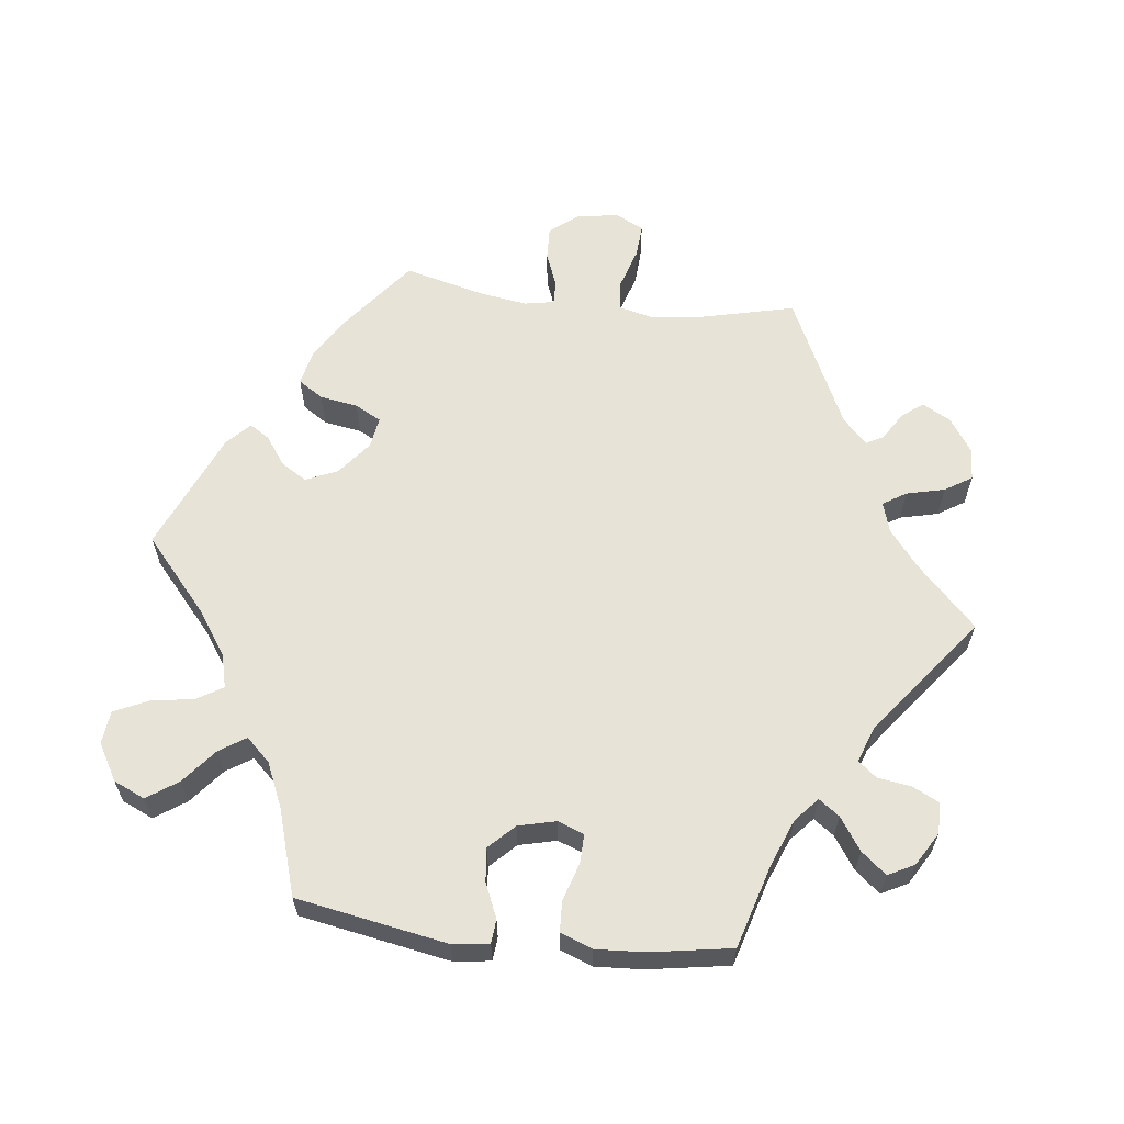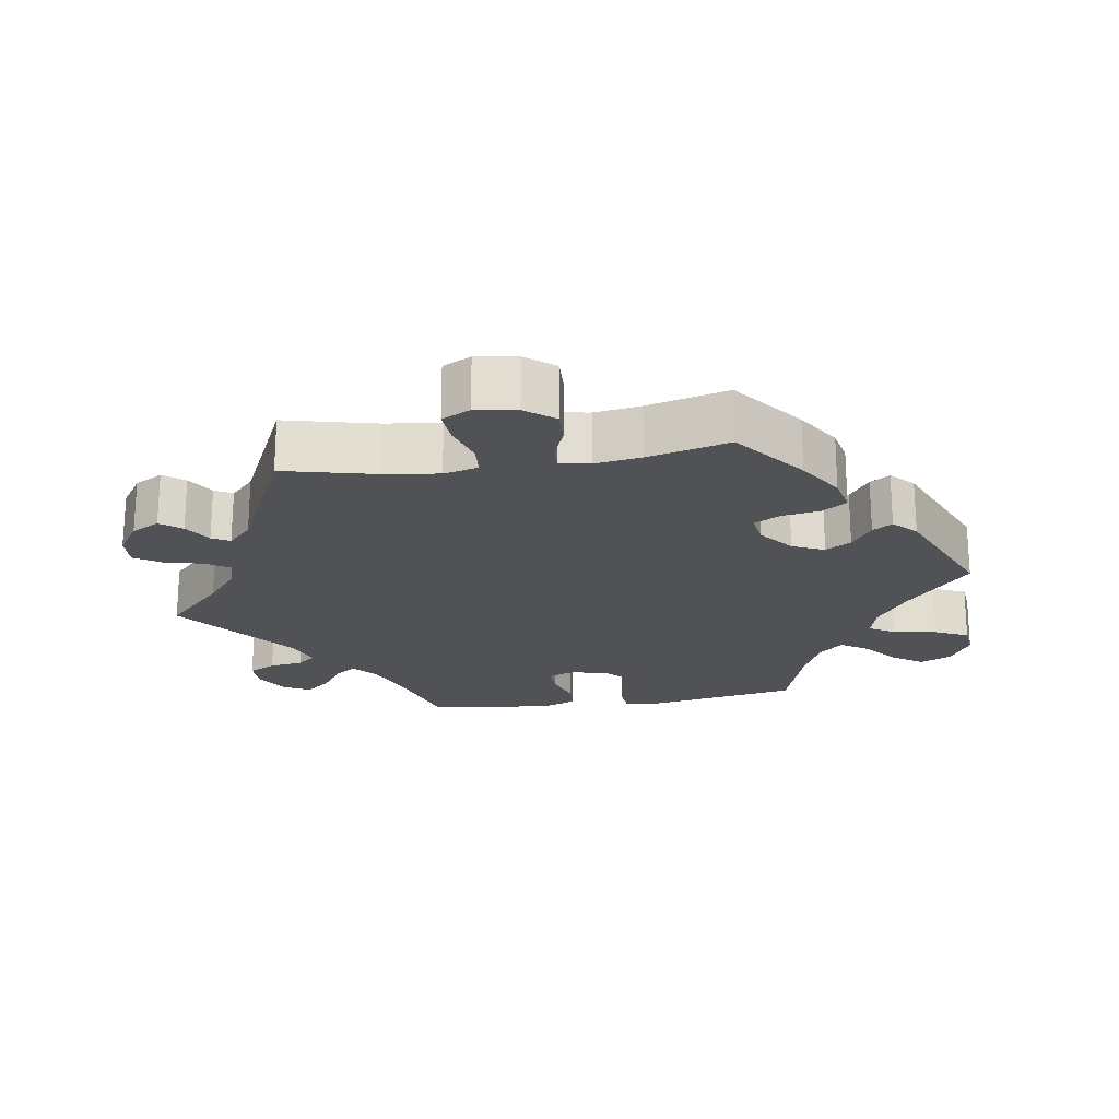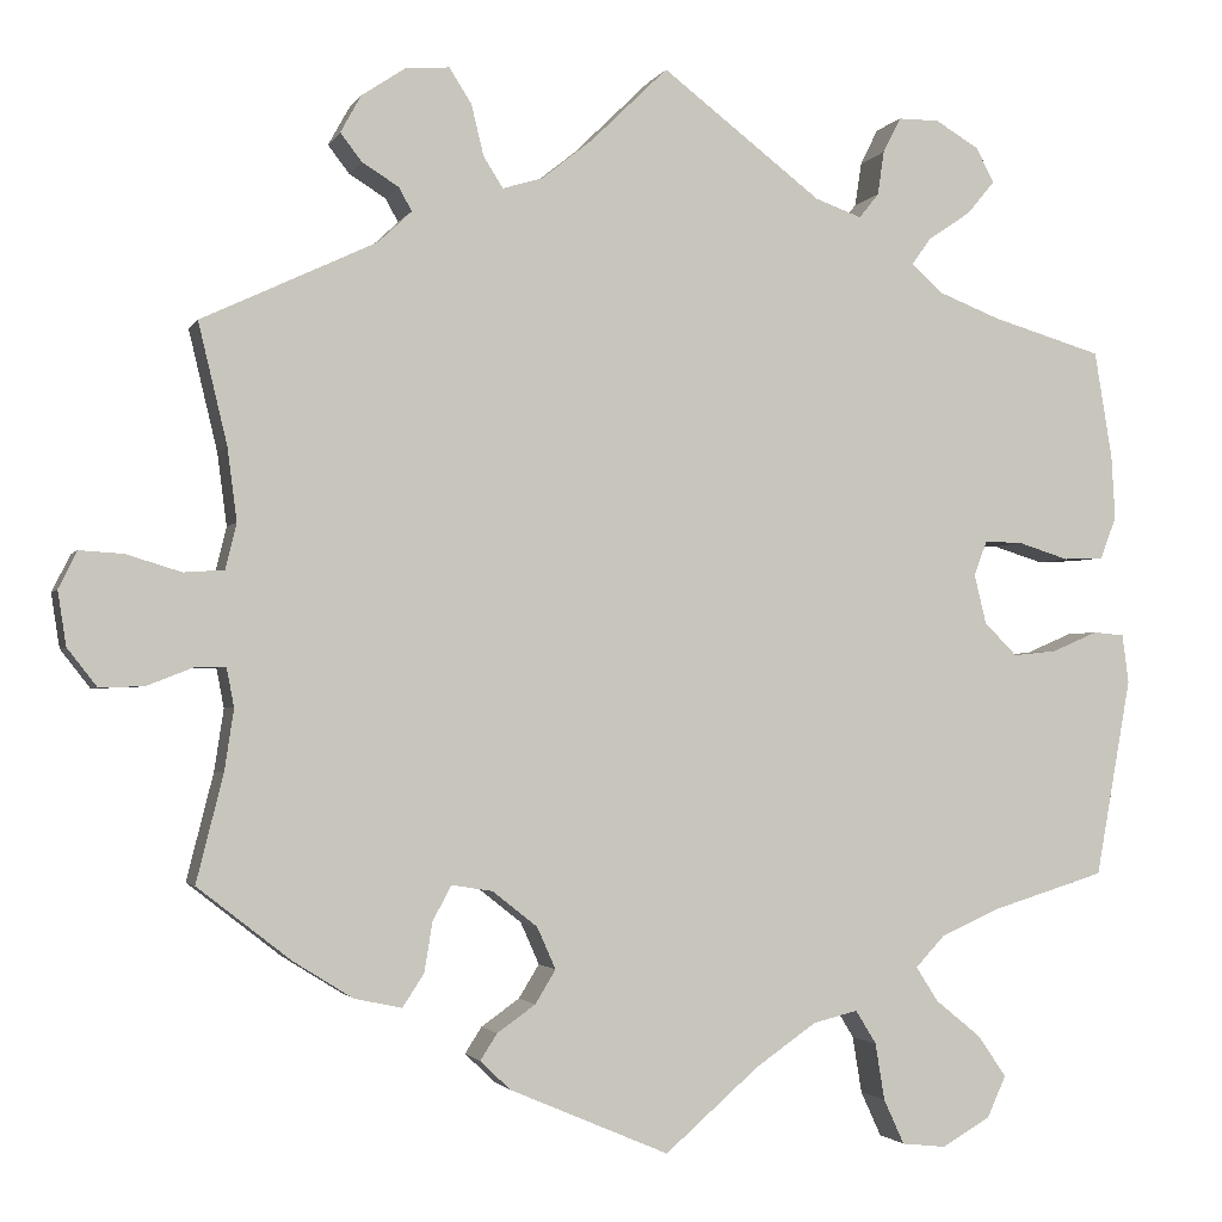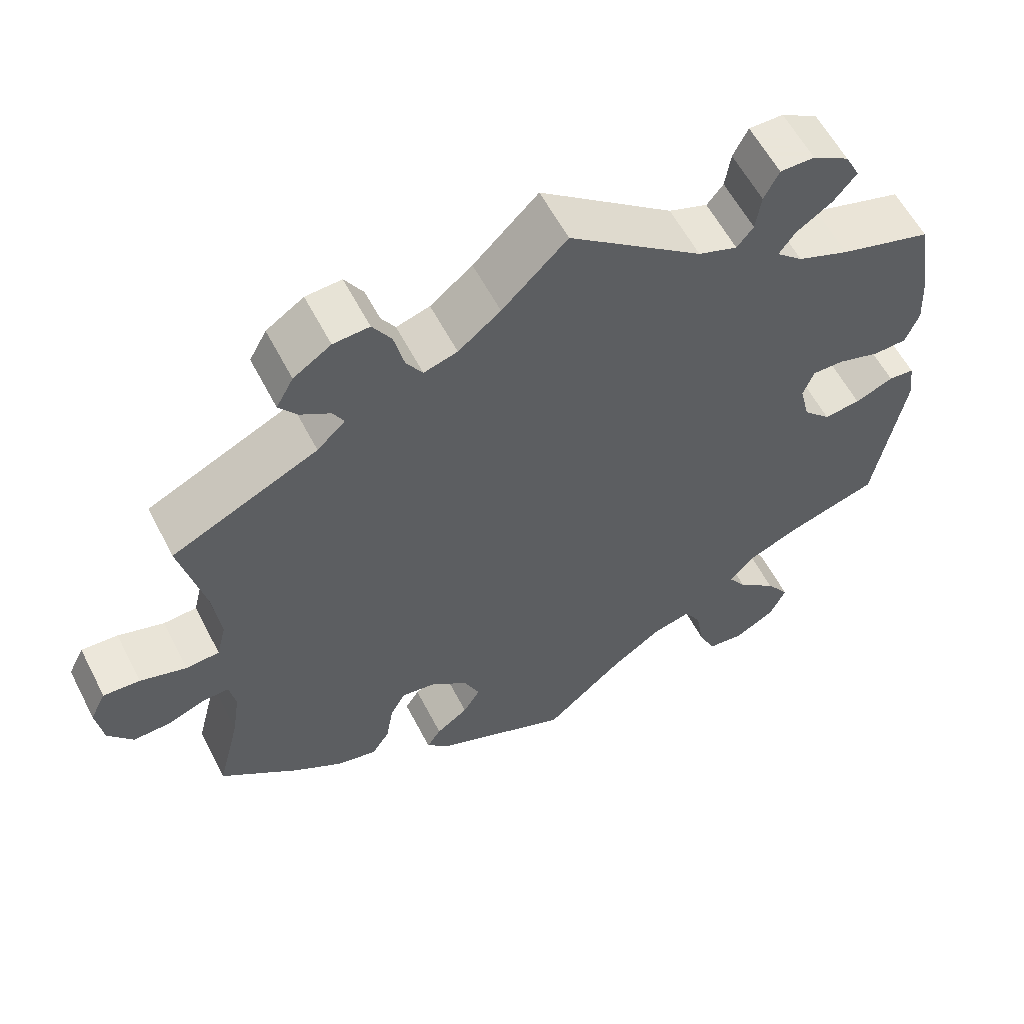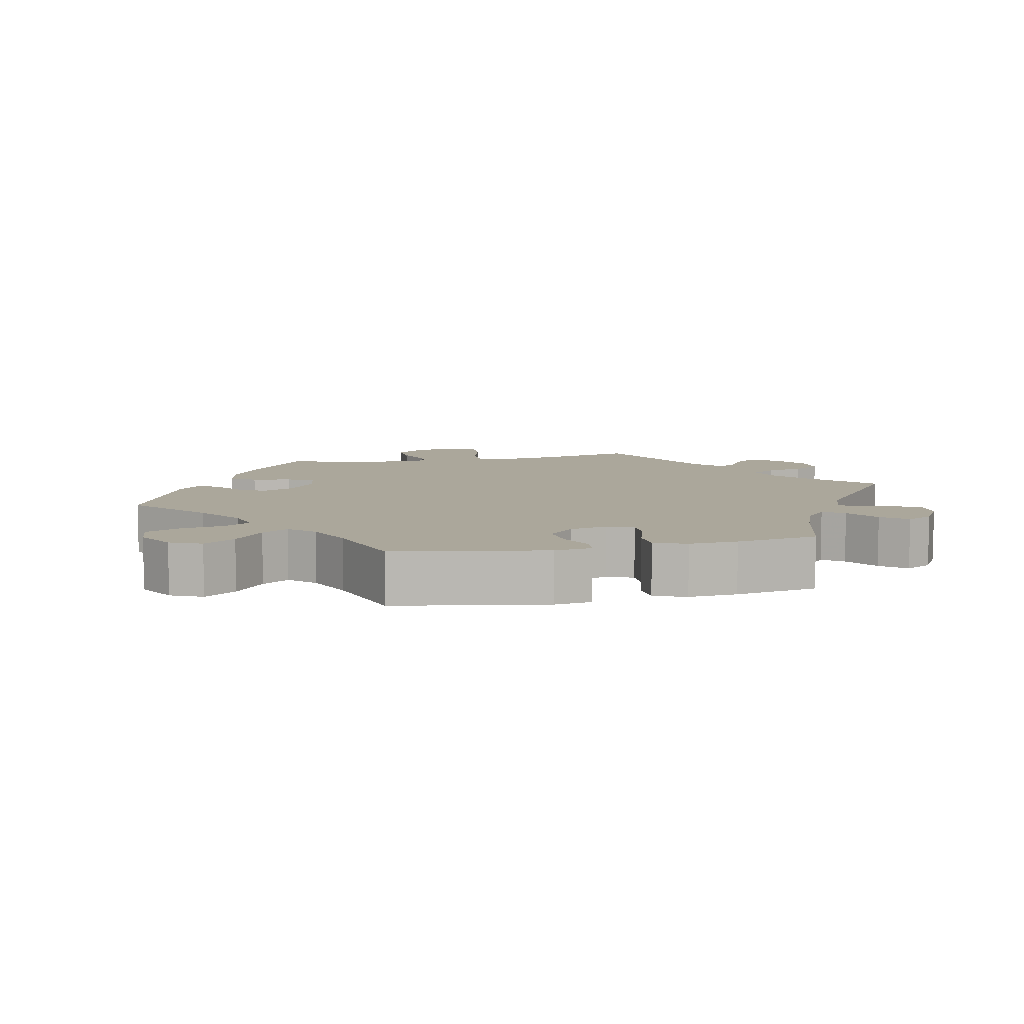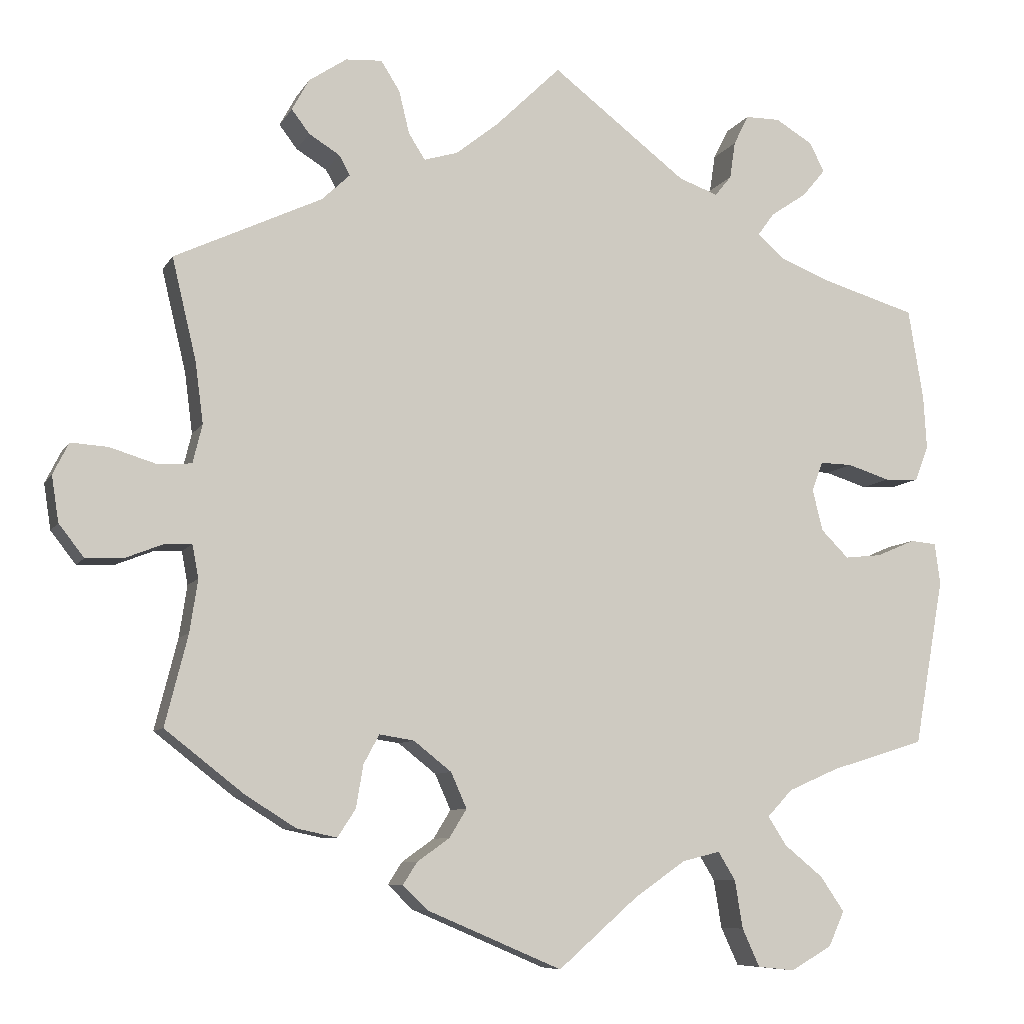
<metadata>
{"format":"obj","ext":"obj","renderer":"f3d","projection":"perspective","resolution":1024,"background":"white","views":[{"elev":61.6,"azim":-83.2,"up":"+Y"},{"elev":-21.1,"azim":98.8,"up":"+Y"},{"elev":-2.1,"azim":164.1,"up":"+Z"},{"elev":58.6,"azim":152.8,"up":"+Z"},{"elev":8.1,"azim":-102.4,"up":"+Y"},{"elev":-8.1,"azim":162.0,"up":"+Z"}]}
</metadata>
<code>
v 0.083 0.07 0.497
v 0.137 0.07 0.454
v 0.18 0.07 0.441
v 0.201 0.07 0.474
v 0.214 0.07 0.528
v 0.238 0.07 0.566
v 0.284 0.07 0.563
v 0.332 0.07 0.531
v 0.354 0.07 0.491
v 0.331 0.07 0.461
v 0.292 0.07 0.437
v 0.278 0.07 0.412
v 0.314 0.07 0.378
v 0.501 0.07 0.29
v 0.47 0.07 0.16
v 0.46 0.07 0.083
v 0.472 0.07 0.034
v 0.515 0.07 0.031
v 0.574 0.07 0.049
v 0.621 0.07 0.052
v 0.641 0.07 0.012
v 0.632 0.07 -0.046
v 0.6 0.07 -0.087
v 0.552 0.07 -0.085
v 0.504 0.07 -0.066
v 0.47 0.07 -0.065
v 0.462 0.07 -0.107
v 0.472 0.07 -0.173
v 0.501 0.07 -0.288
v 0.401 0.07 -0.366
v 0.337 0.07 -0.406
v 0.286 0.07 -0.417
v 0.263 0.07 -0.382
v 0.254 0.07 -0.328
v 0.234 0.07 -0.291
v 0.19 0.07 -0.298
v 0.142 0.07 -0.336
v 0.122 0.07 -0.381
v 0.144 0.07 -0.417
v 0.185 0.07 -0.446
v 0.203 0.07 -0.474
v 0.171 0.07 -0.505
v 0 0.07 -0.578
v -0.101 0.07 -0.49
v -0.166 0.07 -0.445
v -0.214 0.07 -0.433
v -0.236 0.07 -0.469
v -0.246 0.07 -0.53
v -0.268 0.07 -0.578
v -0.315 0.07 -0.583
v -0.367 0.07 -0.553
v -0.387 0.07 -0.509
v -0.357 0.07 -0.465
v -0.308 0.07 -0.425
v -0.284 0.07 -0.388
v -0.316 0.07 -0.354
v -0.38 0.07 -0.326
v -0.5 0.07 -0.289
v -0.538 0.07 -0.077
v -0.531 0.07 -0.025
v -0.498 0.07 -0.022
v -0.449 0.07 -0.043
v -0.402 0.07 -0.048
v -0.367 0.07 -0.013
v -0.354 0.07 0.04
v -0.368 0.07 0.077
v -0.409 0.07 0.076
v -0.463 0.07 0.059
v -0.506 0.07 0.061
v -0.523 0.07 0.106
v -0.519 0.07 0.174
v -0.5 0.07 0.289
v -0.382 0.07 0.324
v -0.316 0.07 0.35
v -0.282 0.07 0.38
v -0.303 0.07 0.409
v -0.349 0.07 0.44
v -0.378 0.07 0.475
v -0.359 0.07 0.512
v -0.312 0.07 0.54
v -0.268 0.07 0.54
v -0.249 0.07 0.502
v -0.242 0.07 0.455
v -0.221 0.07 0.429
v -0.171 0.07 0.447
v 0 0.07 0.578
v 0.083 0 0.497
v 0.137 0 0.454
v 0.18 0 0.441
v 0.201 0 0.474
v 0.214 0 0.528
v 0.238 0 0.566
v 0.284 0 0.563
v 0.332 0 0.531
v 0.354 0 0.491
v 0.331 0 0.461
v 0.292 0 0.437
v 0.278 0 0.412
v 0.314 0 0.378
v 0.501 0 0.29
v 0.47 0 0.16
v 0.46 0 0.083
v 0.472 0 0.034
v 0.515 0 0.031
v 0.574 0 0.049
v 0.621 0 0.052
v 0.641 0 0.012
v 0.632 0 -0.046
v 0.6 0 -0.087
v 0.552 0 -0.085
v 0.504 0 -0.066
v 0.47 0 -0.065
v 0.462 0 -0.107
v 0.472 0 -0.173
v 0.501 0 -0.288
v 0.401 0 -0.366
v 0.337 0 -0.406
v 0.286 0 -0.417
v 0.263 0 -0.382
v 0.254 0 -0.328
v 0.234 0 -0.291
v 0.19 0 -0.298
v 0.142 0 -0.336
v 0.122 0 -0.381
v 0.144 0 -0.417
v 0.185 0 -0.446
v 0.203 0 -0.474
v 0.171 0 -0.505
v 0 0 -0.578
v -0.101 0 -0.49
v -0.166 0 -0.445
v -0.214 0 -0.433
v -0.236 0 -0.469
v -0.246 0 -0.53
v -0.268 0 -0.578
v -0.315 0 -0.583
v -0.367 0 -0.553
v -0.387 0 -0.509
v -0.357 0 -0.465
v -0.308 0 -0.425
v -0.284 0 -0.388
v -0.316 0 -0.354
v -0.38 0 -0.326
v -0.5 0 -0.289
v -0.538 0 -0.077
v -0.531 0 -0.025
v -0.498 0 -0.022
v -0.449 0 -0.043
v -0.402 0 -0.048
v -0.367 0 -0.013
v -0.354 0 0.04
v -0.368 0 0.077
v -0.409 0 0.076
v -0.463 0 0.059
v -0.506 0 0.061
v -0.523 0 0.106
v -0.519 0 0.174
v -0.5 0 0.289
v -0.382 0 0.324
v -0.316 0 0.35
v -0.282 0 0.38
v -0.303 0 0.409
v -0.349 0 0.44
v -0.378 0 0.475
v -0.359 0 0.512
v -0.312 0 0.54
v -0.268 0 0.54
v -0.249 0 0.502
v -0.242 0 0.455
v -0.221 0 0.429
v -0.171 0 0.447
v 0 0 0.578
f 85 86 1
f 84 85 1 2
f 80 81 82 83
f 80 83 84
f 79 80 84
f 76 77 78 79
f 75 76 79 84
f 74 75 84 2
f 70 71 72 73
f 67 68 69 70
f 66 67 70 73
f 65 66 73 74
f 59 60 61 62
f 57 58 59 62
f 56 57 62 63
f 55 56 63 64
f 51 52 53 54
f 51 54 55
f 50 51 55
f 47 48 49 50
f 46 47 50 55
f 45 46 55 64
f 41 42 43 44
f 39 40 41 44
f 38 39 44 45
f 37 38 45 64
f 31 32 33 34
f 31 34 35
f 28 29 30 31
f 27 28 31 35
f 26 27 35 36
f 22 23 24 25
f 22 25 26
f 21 22 26
f 18 19 20 21
f 17 18 21 26
f 16 17 26 36
f 13 14 15
f 12 13 15 16
f 8 9 10 11
f 8 11 12
f 7 8 12
f 4 5 6 7
f 3 4 7 12
f 65 74 2 3
f 36 37 64 65
f 16 36 65
f 3 12 16 65
f 87 172 171
f 88 87 171 170
f 169 168 167 166
f 170 169 166
f 170 166 165
f 165 164 163 162
f 170 165 162 161
f 88 170 161 160
f 159 158 157 156
f 156 155 154 153
f 159 156 153 152
f 160 159 152 151
f 148 147 146 145
f 148 145 144 143
f 149 148 143 142
f 150 149 142 141
f 140 139 138 137
f 141 140 137
f 141 137 136
f 136 135 134 133
f 141 136 133 132
f 150 141 132 131
f 130 129 128 127
f 130 127 126 125
f 131 130 125 124
f 150 131 124 123
f 120 119 118 117
f 121 120 117
f 117 116 115 114
f 121 117 114 113
f 122 121 113 112
f 111 110 109 108
f 112 111 108
f 112 108 107
f 107 106 105 104
f 112 107 104 103
f 122 112 103 102
f 101 100 99
f 102 101 99 98
f 97 96 95 94
f 98 97 94
f 98 94 93
f 93 92 91 90
f 98 93 90 89
f 89 88 160 151
f 151 150 123 122
f 151 122 102
f 151 102 98 89
f 1 87 88 2
f 2 88 89 3
f 3 89 90 4
f 4 90 91 5
f 5 91 92 6
f 6 92 93 7
f 7 93 94 8
f 8 94 95 9
f 9 95 96 10
f 10 96 97 11
f 11 97 98 12
f 12 98 99 13
f 13 99 100 14
f 14 100 101 15
f 15 101 102 16
f 16 102 103 17
f 17 103 104 18
f 18 104 105 19
f 19 105 106 20
f 20 106 107 21
f 21 107 108 22
f 22 108 109 23
f 23 109 110 24
f 24 110 111 25
f 25 111 112 26
f 26 112 113 27
f 27 113 114 28
f 28 114 115 29
f 29 115 116 30
f 30 116 117 31
f 31 117 118 32
f 32 118 119 33
f 33 119 120 34
f 34 120 121 35
f 35 121 122 36
f 36 122 123 37
f 37 123 124 38
f 38 124 125 39
f 39 125 126 40
f 40 126 127 41
f 41 127 128 42
f 42 128 129 43
f 43 129 130 44
f 44 130 131 45
f 45 131 132 46
f 46 132 133 47
f 47 133 134 48
f 48 134 135 49
f 49 135 136 50
f 50 136 137 51
f 51 137 138 52
f 52 138 139 53
f 53 139 140 54
f 54 140 141 55
f 55 141 142 56
f 56 142 143 57
f 57 143 144 58
f 58 144 145 59
f 59 145 146 60
f 60 146 147 61
f 61 147 148 62
f 62 148 149 63
f 63 149 150 64
f 64 150 151 65
f 65 151 152 66
f 66 152 153 67
f 67 153 154 68
f 68 154 155 69
f 69 155 156 70
f 70 156 157 71
f 71 157 158 72
f 72 158 159 73
f 73 159 160 74
f 74 160 161 75
f 75 161 162 76
f 76 162 163 77
f 77 163 164 78
f 78 164 165 79
f 79 165 166 80
f 80 166 167 81
f 81 167 168 82
f 82 168 169 83
f 83 169 170 84
f 84 170 171 85
f 85 171 172 86
f 86 172 87 1

</code>
